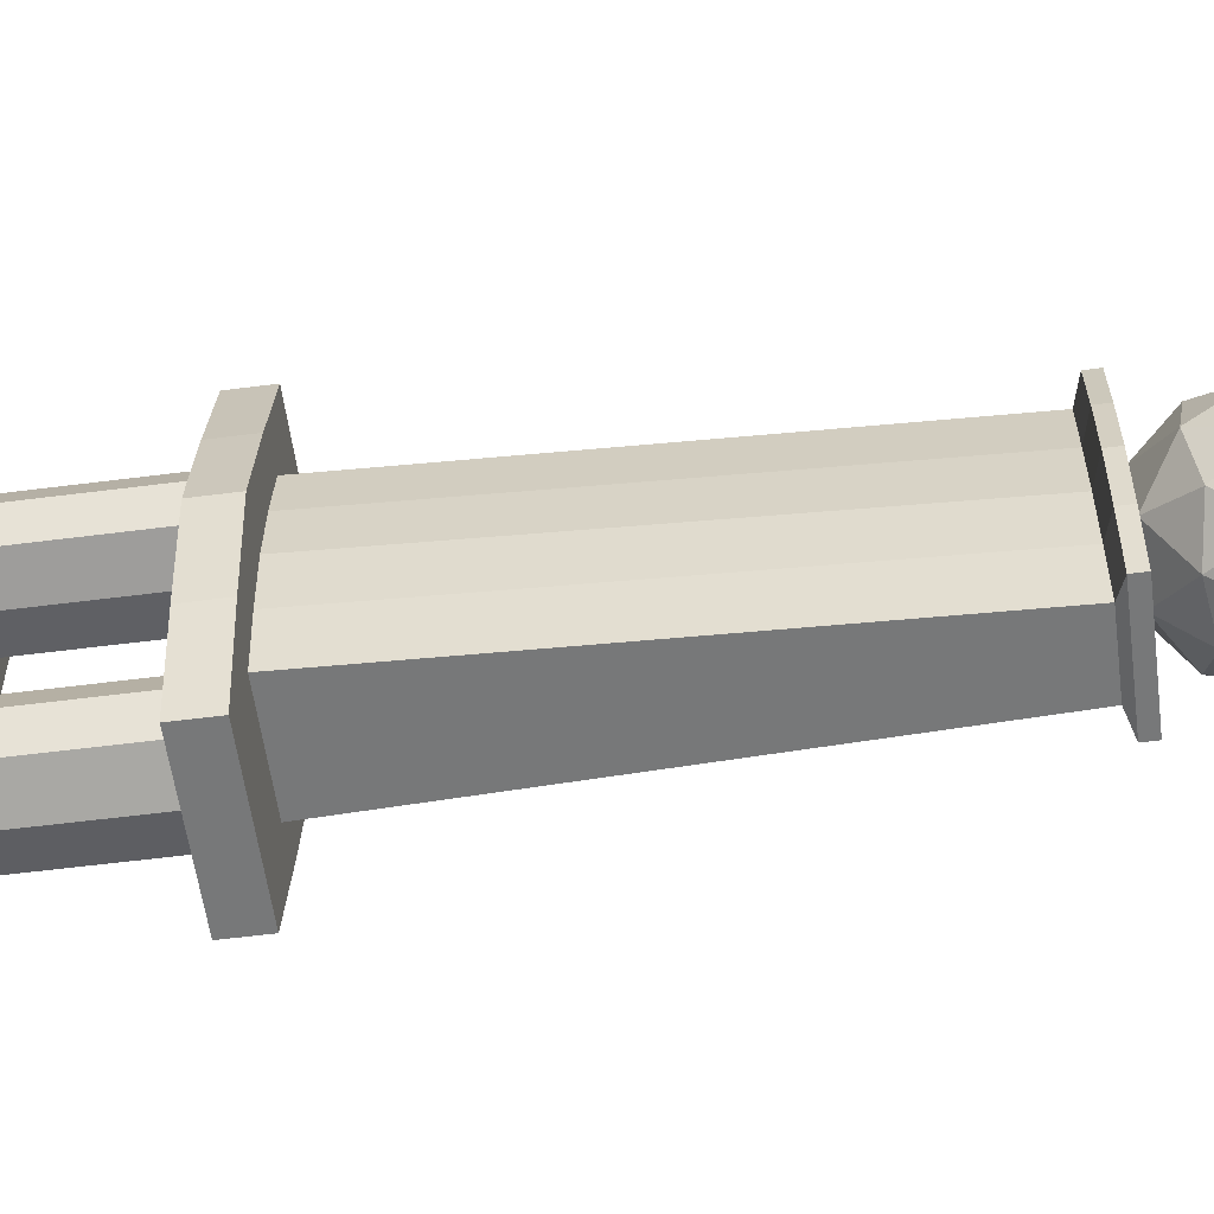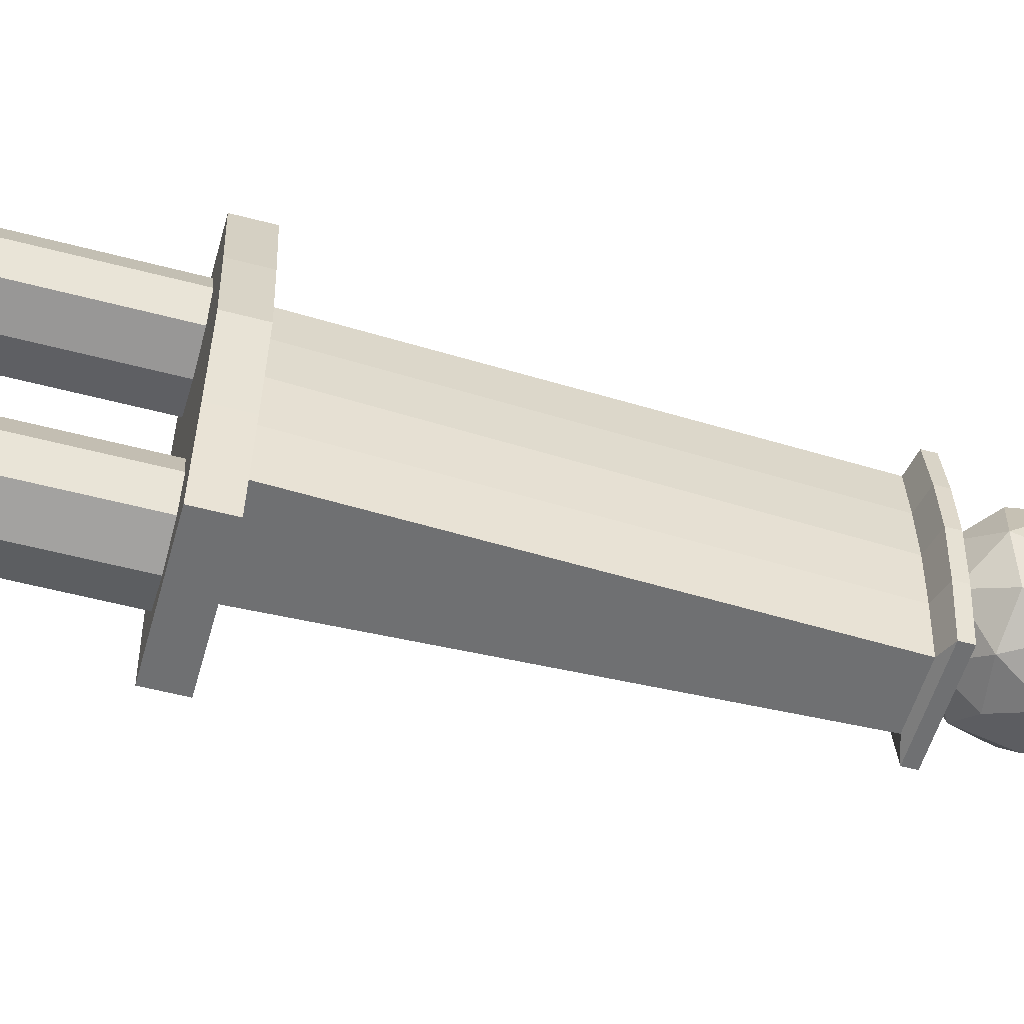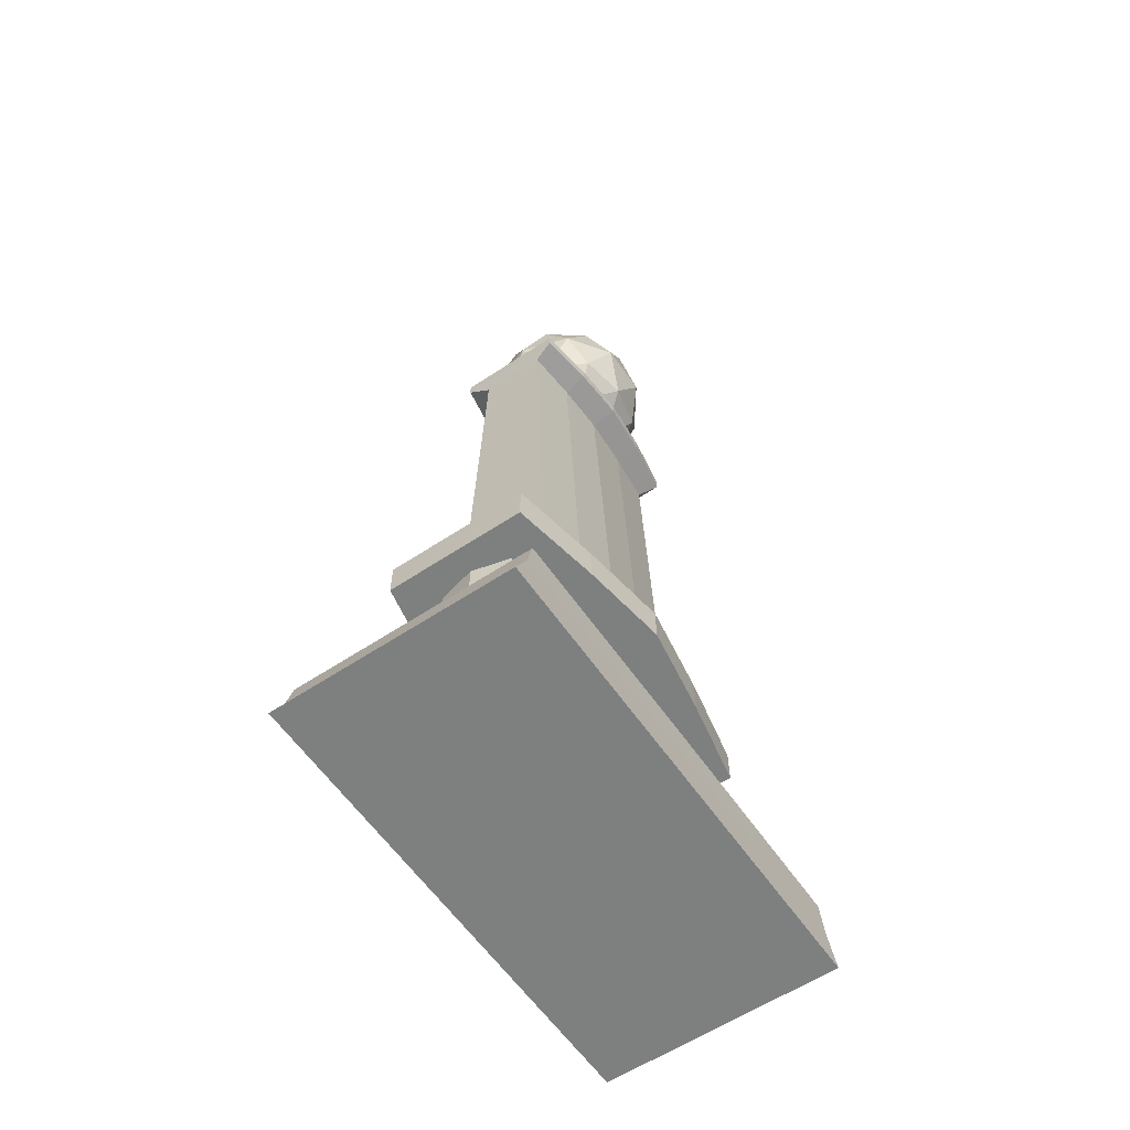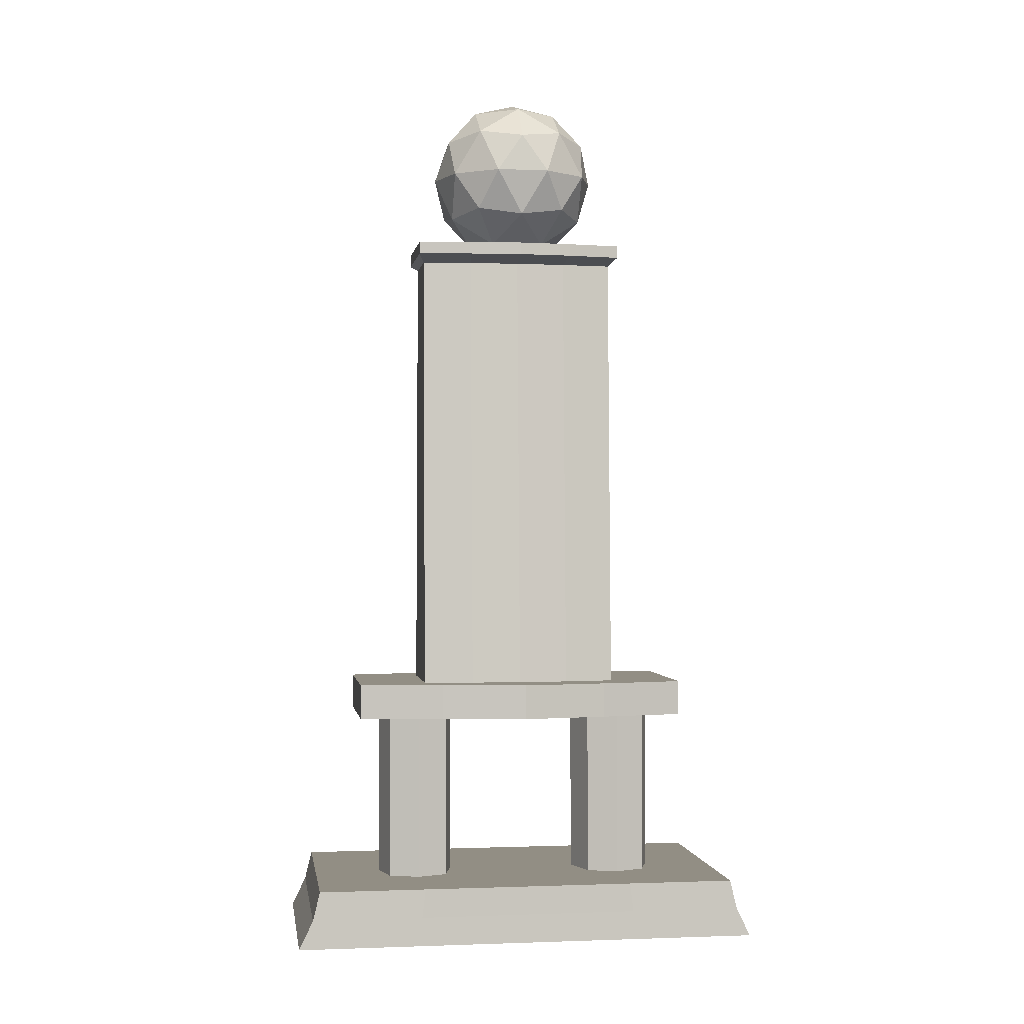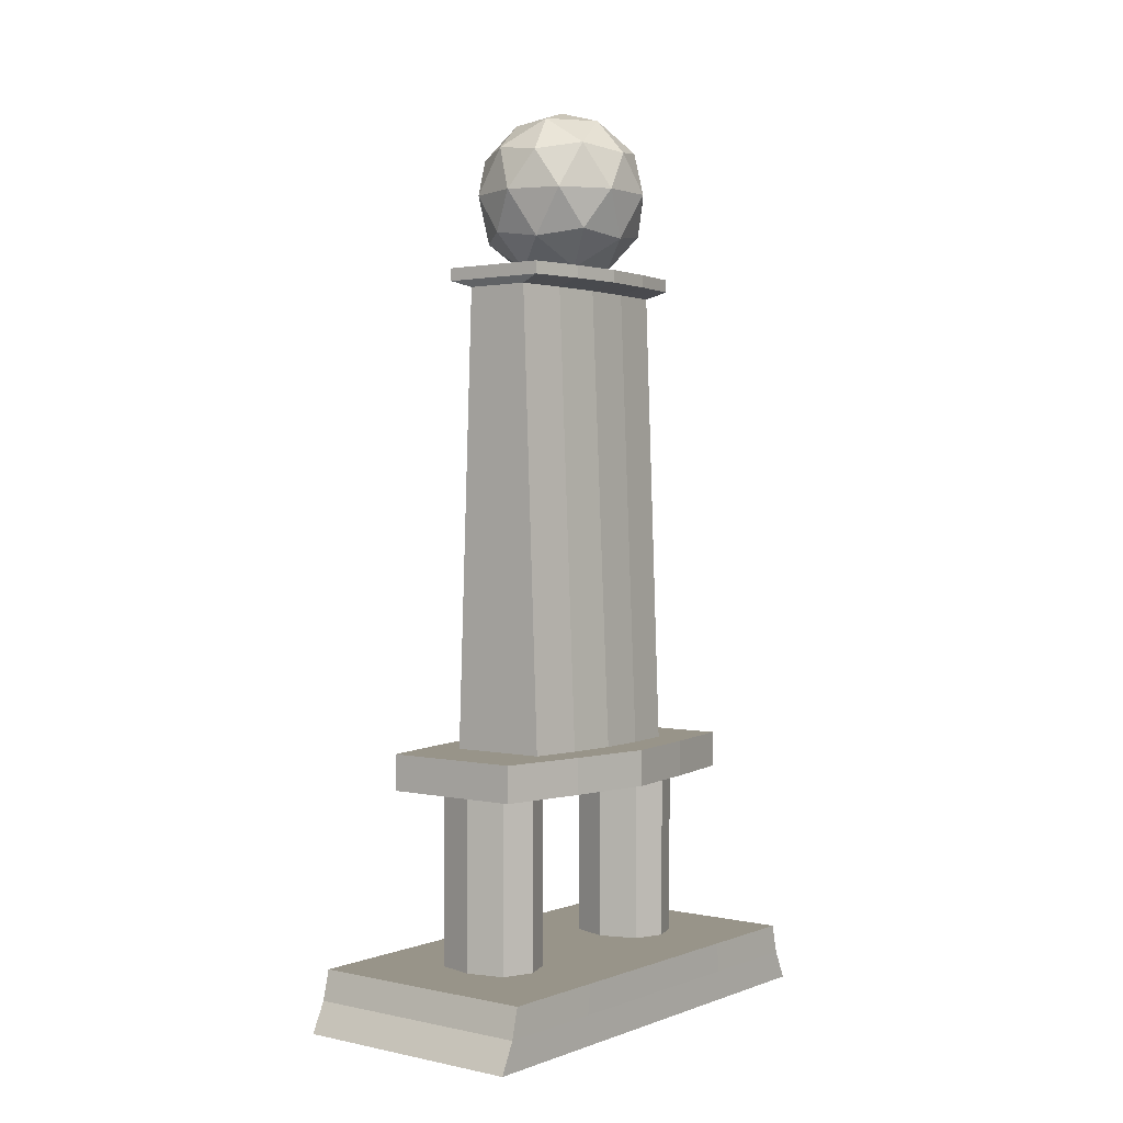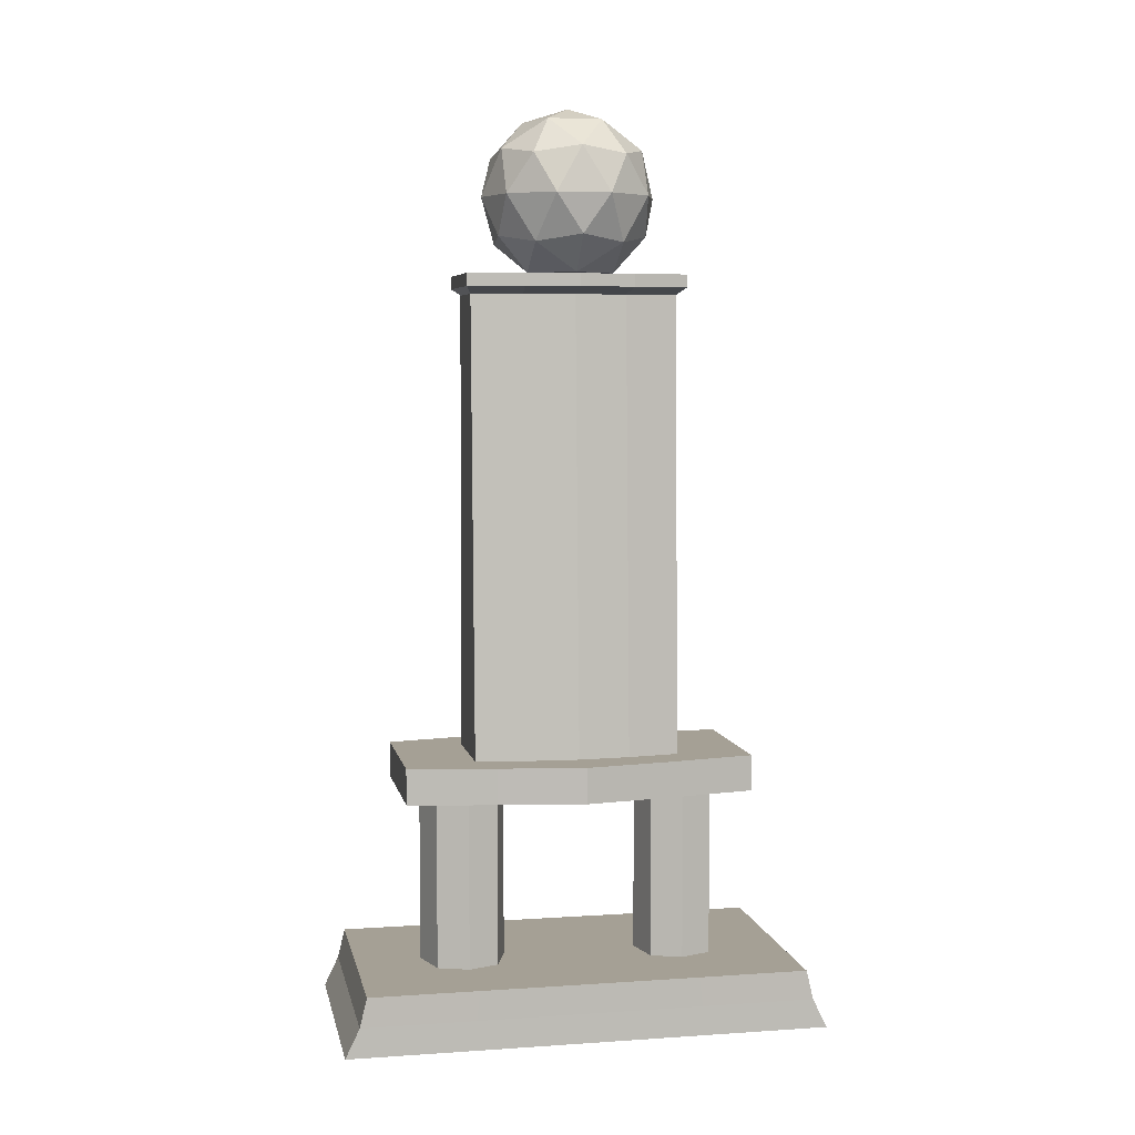
<metadata>
{"format":"obj","ext":"obj","renderer":"f3d","projection":"perspective","resolution":1024,"background":"white","views":[{"elev":-57.4,"azim":97.6,"up":"+Z"},{"elev":-54.9,"azim":74.4,"up":"+Z"},{"elev":-59.6,"azim":34.3,"up":"+Y"},{"elev":-0.5,"azim":81.6,"up":"+Y"},{"elev":1.7,"azim":37.7,"up":"+Y"},{"elev":5.9,"azim":-101.4,"up":"+Y"}]}
</metadata>
<code>
g Trophy_Cube.024
v -1.978 0 4.005
v -1.978 0.9862 3.648
v -1.978 0 -4.005
v -1.978 0.9862 -3.648
v 1.978 0 4.005
v 1.978 0.9862 3.648
v 1.978 0 -4.005
v 1.978 0.9862 -3.648
v -1.978 0.4931 3.768
v -1.978 0.4931 -3.768
v 1.978 0.4931 -3.768
v 1.978 0.4931 3.768
v -1.978 0 0
v -1.985 0.9862 0
v 1.978 0 0
v 1.985 0.9862 0
v 1.978 0.4931 0
v -1.978 0.4931 0
v 0.6302 0.9862 1.313
v -0.6302 0.9862 1.313
v -0.6302 0.9862 2.335
v 0.6302 0.9862 2.335
v 0.6302 0.9862 -2.335
v -0.6302 0.9862 -2.335
v -0.6302 0.9862 -1.313
v 0.6302 0.9862 -1.313
v -0.6302 4.176 1.313
v 0.6302 4.176 1.313
v 0.6302 4.176 2.335
v -0.6302 4.176 2.335
v -0.6302 4.176 -2.335
v 0.6302 4.176 -2.335
v 0.6302 4.176 -1.313
v -0.6302 4.176 -1.313
v -1.181 3.891 2.898
v -1.181 4.49 2.898
v -1.181 3.891 -2.898
v -1.181 4.49 -2.898
v 1.181 3.891 2.898
v 1.181 4.49 2.898
v 1.181 3.891 -2.898
v 1.181 4.49 -2.898
v -0.8252 4.49 1.714
v -0.8252 4.49 -1.714
v 0.8252 4.49 -1.714
v 0.8252 4.49 1.714
v -0.5469 12.13 1.714
v -0.5469 12.13 -1.714
v 0.5469 12.13 -1.714
v 0.5469 12.13 1.714
v -0.8962 12.25 1.821
v -0.8962 12.25 -1.821
v 0.8962 12.25 -1.821
v 0.8962 12.25 1.821
v -0.8962 12.46 1.821
v -0.8962 12.46 -1.821
v 0.8962 12.46 -1.821
v 0.8962 12.46 1.821
v -0.1143 11.95 0.3517
v 1.047 13.07 0.7608
v -0.4 13.07 1.231
v -1.294 13.07 0
v -0.4 13.07 -1.231
v 1.047 13.07 -0.7608
v 0.4 14.37 1.231
v -1.047 14.37 0.7608
v -1.047 14.37 -0.7608
v 0.4 14.37 -1.231
v 1.294 14.37 0
v -0 15.17 0
v -0.2351 12.49 0.7235
v 0.6155 12.49 0.4472
v 0.3804 12.96 1.171
v 1.231 12.96 0
v 0.6155 12.49 -0.4472
v -0.7608 12.49 0
v -0.9959 12.96 0.7235
v -0.2351 12.49 -0.7235
v -0.9959 12.96 -0.7235
v 0.3804 12.96 -1.171
v 1.376 13.72 0.4472
v 1.376 13.72 -0.4472
v -0 13.72 1.447
v 0.8506 13.72 1.171
v -1.376 13.72 0.4472
v -0.8506 13.72 1.171
v -0.8506 13.72 -1.171
v -1.376 13.72 -0.4472
v 0.8506 13.72 -1.171
v -0 13.72 -1.447
v 0.9959 14.48 0.7235
v -0.3804 14.48 1.171
v -1.231 14.48 0
v -0.3804 14.48 -1.171
v 0.9959 14.48 -0.7235
v 0.2351 14.95 0.7235
v 0.7608 14.95 0
v -0.6155 14.95 0.4472
v -0.6155 14.95 -0.4472
v 0.2351 14.95 -0.7235
v -0.1143 12.45 0.3517
v -0.3698 12.45 0
v -0.1143 12.45 -0.3517
v 0.2992 12.45 0.2174
v 0.2992 12.45 -0.2174
v -0.3698 11.95 0
v -0.1143 11.95 -0.3517
v 0.2992 11.95 0.2174
v 0.2992 11.95 -0.2174
v -1.458 3.891 -1.449
v -1.679 3.891 0
v -1.458 3.891 1.449
v -1.458 4.49 1.449
v -1.679 4.49 0
v -1.458 4.49 -1.449
v 1.458 3.891 1.449
v 1.679 3.891 0
v 1.458 3.891 -1.449
v 1.458 4.49 -1.449
v 1.679 4.49 0
v 1.458 4.49 1.449
v -0.9394 4.49 0.8572
v -0.9932 4.49 0
v -0.9394 4.49 -0.8572
v 0.9394 4.49 -0.8572
v 0.9932 4.49 0
v 0.9394 4.49 0.8572
v -0.6226 12.13 0.8572
v -0.6583 12.13 0
v -0.6226 12.13 -0.8572
v 0.6226 12.13 -0.8572
v 0.6583 12.13 0
v 0.6226 12.13 0.8572
v -1.032 12.25 0.9107
v -1.099 12.25 -0
v -1.032 12.25 -0.9107
v 1.032 12.25 -0.9107
v 1.099 12.25 0
v 1.032 12.25 0.9107
v -1.032 12.46 0.9107
v -1.099 12.46 -0
v -1.032 12.46 -0.9107
v 1.032 12.46 -0.9107
v 1.099 12.46 0
v 1.032 12.46 0.9107
v -1.981 0.9862 -1.824
v 1.978 0 -2.003
v -1.978 0.4931 -1.884
v -1.978 0 -2.003
v 1.981 0.9862 -1.824
v 1.978 0.4931 -1.884
v 0.8192 0.9862 -1.824
v -0.8192 0.9862 -1.824
v 0.8192 4.176 -1.824
v -0.8192 4.176 -1.824
v -1.978 0 1.988
v 1.981 0.9862 1.811
v 1.978 0.4931 1.87
v -1.981 0.9862 1.811
v 1.978 0 1.988
v -1.978 0.4931 1.87
v 0.8192 0.9862 1.82
v -0.8192 0.9862 1.82
v 0.8192 4.176 1.82
v -0.8192 4.176 1.82
v 0 0 -4.005
v 0 0.9862 -3.648
v 0 0 4.005
v 0 0.9862 3.648
v 0 0.4931 3.768
v 0 0.4931 -3.768
v 0 0.9862 0
v 0 0 0
v 0 0.9862 1.16
v 0 0.9862 2.489
v 0 0.9862 -2.54
v 0 0.9862 -1.109
v 0 4.176 1.16
v 0 4.176 2.489
v 0 4.176 -2.54
v 0 4.176 -1.109
v 0 4.176 -1.824
v 0 0 -2.003
v 0 4.176 1.82
v 0 0 1.988
f 184 165 30 179
f 182 155 34 181
f 110 115 38 37
f 37 38 42 41
f 116 121 40 39
f 39 40 36 35
f 112 116 39 35
f 113 36 43 122
f 36 40 46 43
f 42 38 44 45
f 119 42 45 125
f 131 49 53 137
f 51 54 58 55
f 128 47 51 134
f 47 50 54 51
f 49 48 52 53
f 145 140 55 58
f 53 52 56 57
f 137 53 57 143
f 134 51 55 140
f 75 72 104 105
f 60 72 74
f 72 71 101 104
f 76 78 103 102
f 78 75 105 103
f 60 74 81
f 61 73 83
f 62 77 85
f 63 79 87
f 64 80 89
f 60 81 84
f 61 83 86
f 62 85 88
f 63 87 90
f 64 89 82
f 65 91 96
f 66 92 98
f 67 93 99
f 68 94 100
f 69 95 97
f 97 100 70
f 97 95 100
f 95 68 100
f 100 99 70
f 100 94 99
f 94 67 99
f 99 98 70
f 99 93 98
f 93 66 98
f 98 96 70
f 98 92 96
f 92 65 96
f 96 97 70
f 96 91 97
f 91 69 97
f 82 95 69
f 82 89 95
f 89 68 95
f 90 94 68
f 90 87 94
f 87 67 94
f 88 93 67
f 88 85 93
f 85 66 93
f 86 92 66
f 86 83 92
f 83 65 92
f 84 91 65
f 84 81 91
f 81 69 91
f 89 90 68
f 89 80 90
f 80 63 90
f 87 88 67
f 87 79 88
f 79 62 88
f 85 86 66
f 85 77 86
f 77 61 86
f 83 84 65
f 83 73 84
f 73 60 84
f 81 82 69
f 81 74 82
f 74 64 82
f 75 80 64
f 75 78 80
f 78 63 80
f 78 79 63
f 78 76 79
f 76 62 79
f 76 77 62
f 76 71 77
f 71 61 77
f 74 75 64
f 74 72 75
f 71 76 102 101
f 71 73 61
f 71 72 73
f 72 60 73
f 103 105 109 107
f 101 102 106 59
f 104 101 59 108
f 102 103 107 106
f 105 104 108 109
f 52 136 142 56
f 136 135 141 142
f 135 134 140 141
f 54 139 145 58
f 139 138 144 145
f 138 137 143 144
f 57 56 142 143
f 143 142 141 144
f 144 141 140 145
f 48 130 136 52
f 130 129 135 136
f 129 128 134 135
f 50 133 139 54
f 133 132 138 139
f 132 131 137 138
f 40 121 127 46
f 121 120 126 127
f 120 119 125 126
f 38 115 124 44
f 115 114 123 124
f 114 113 122 123
f 37 41 118 110
f 110 118 117 111
f 111 117 116 112
f 41 42 119 118
f 118 119 120 117
f 117 120 121 116
f 35 36 113 112
f 112 113 114 111
f 111 114 115 110
f 180 31 155 182
f 178 27 165 184
f 28 178 184 164
f 32 180 182 154
f 154 182 181 33
f 164 184 179 29
f 148 146 4 10
f 171 167 8 11
f 158 157 6 12
f 170 169 2 9
f 185 160 5 168
f 168 170 9 1
f 160 158 12 5
f 166 171 11 7
f 149 148 10 3
f 156 161 18 13
f 147 151 17 15
f 183 147 15 173
f 151 150 16 17
f 161 159 14 18
f 172 14 20 174
f 159 2 21 163
f 169 6 22 175
f 157 16 19 162
f 167 4 24 176
f 146 14 25 153
f 172 16 26 177
f 150 8 23 152
f 16 150 152 26
f 4 146 153 24
f 11 8 150 151
f 166 7 147 183
f 7 11 151 147
f 13 18 148 149
f 18 14 146 148
f 6 157 162 22
f 14 159 163 20
f 9 2 159 161
f 1 9 161 156
f 15 17 158 160
f 173 15 160 185
f 17 16 157 158
f 13 173 185 156
f 3 166 183 149
f 14 172 177 25
f 8 167 176 23
f 2 169 175 21
f 16 172 174 19
f 149 183 173 13
f 3 10 171 166
f 5 12 170 168
f 156 185 168 1
f 12 6 169 170
f 10 4 167 171
f 153 25 34 155
f 162 19 28 164
f 176 24 31 180
f 163 21 30 165
f 177 26 33 181
f 174 20 27 178
f 152 23 32 154
f 175 22 29 179
f 45 44 48 49
f 125 45 49 131
f 122 43 47 128
f 43 46 50 47
f 44 124 130 48
f 124 123 129 130
f 123 122 128 129
f 46 127 133 50
f 127 126 132 133
f 126 125 131 132
f 26 152 154 33
f 24 153 155 31
f 20 163 165 27
f 22 162 164 29
f 21 175 179 30
f 19 174 178 28
f 25 177 181 34
f 23 176 180 32

</code>
